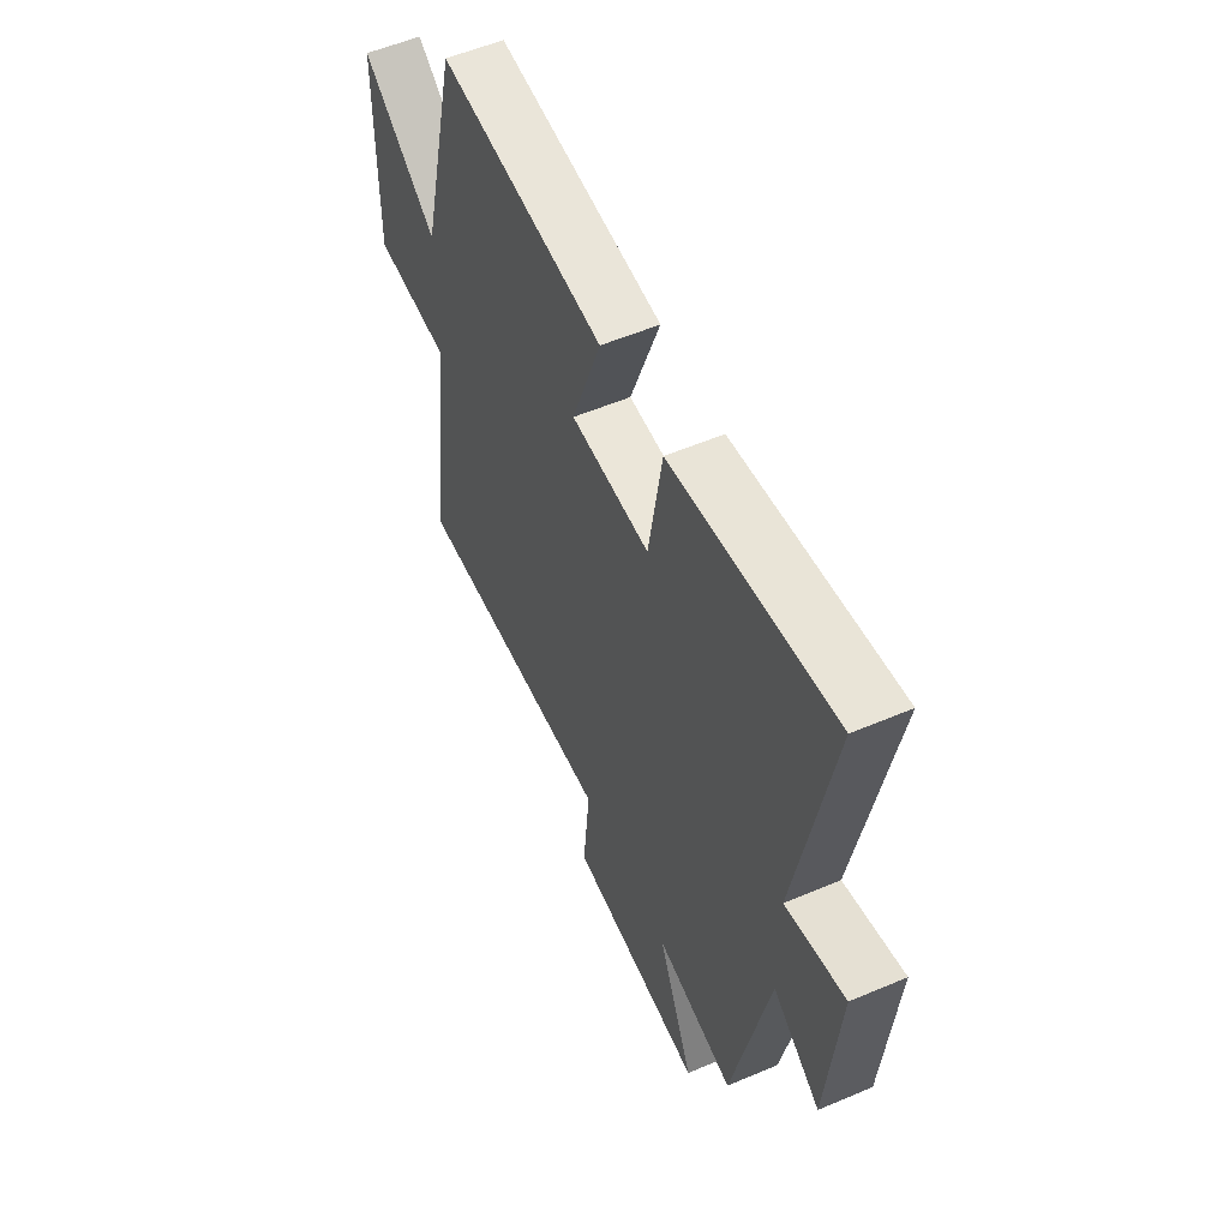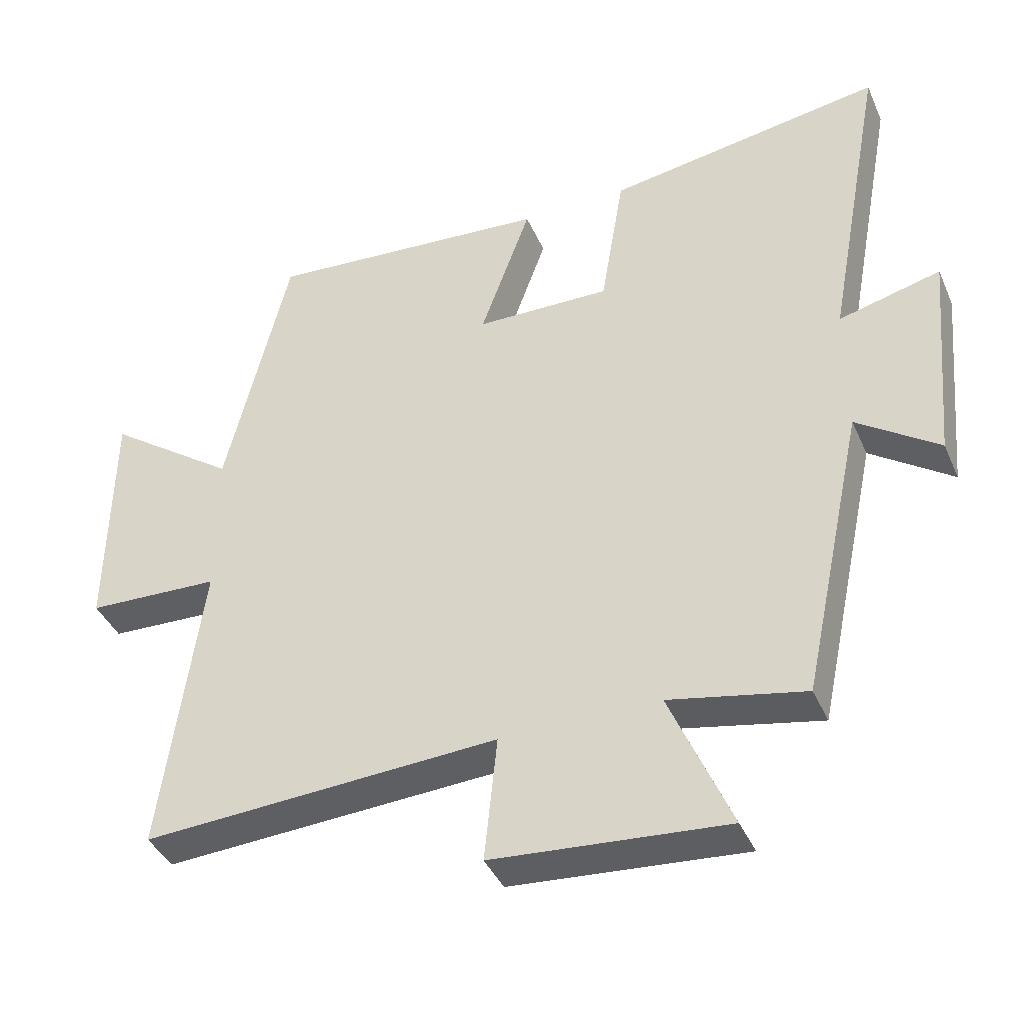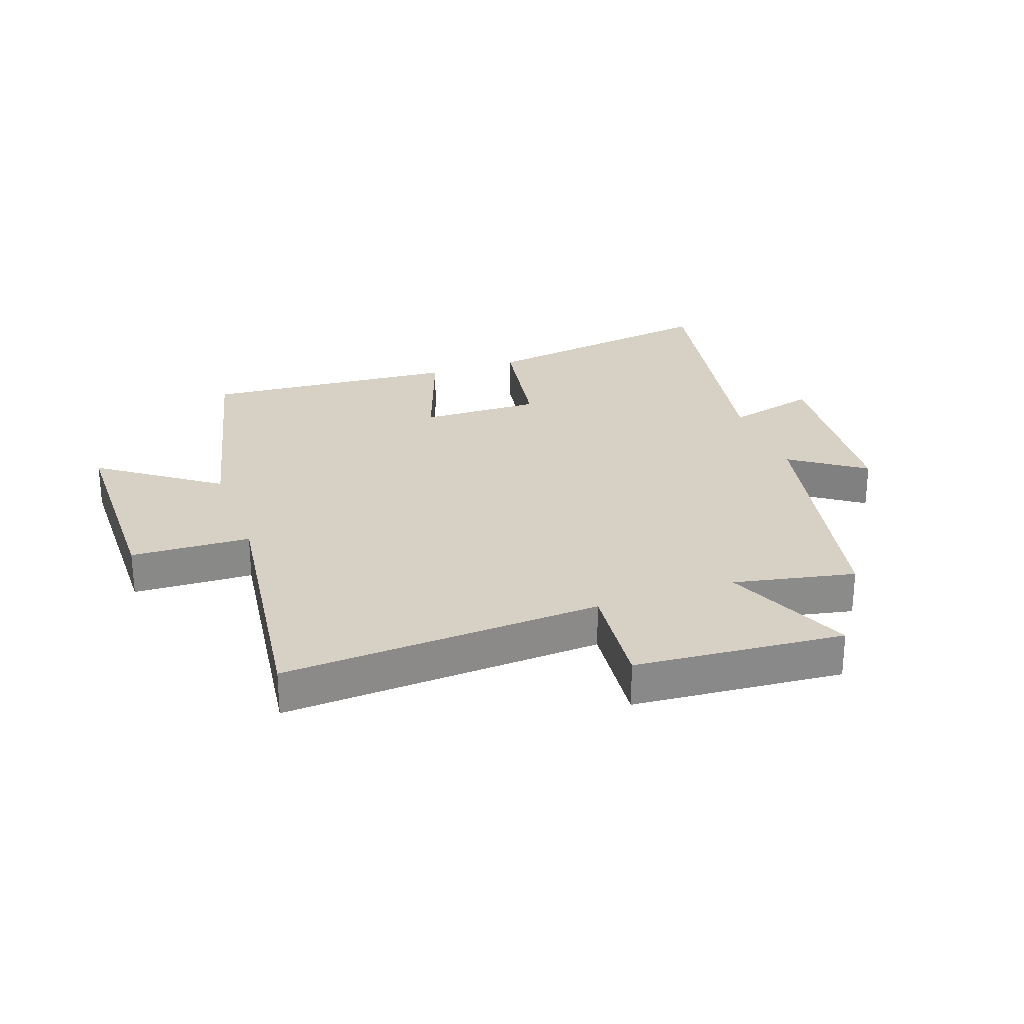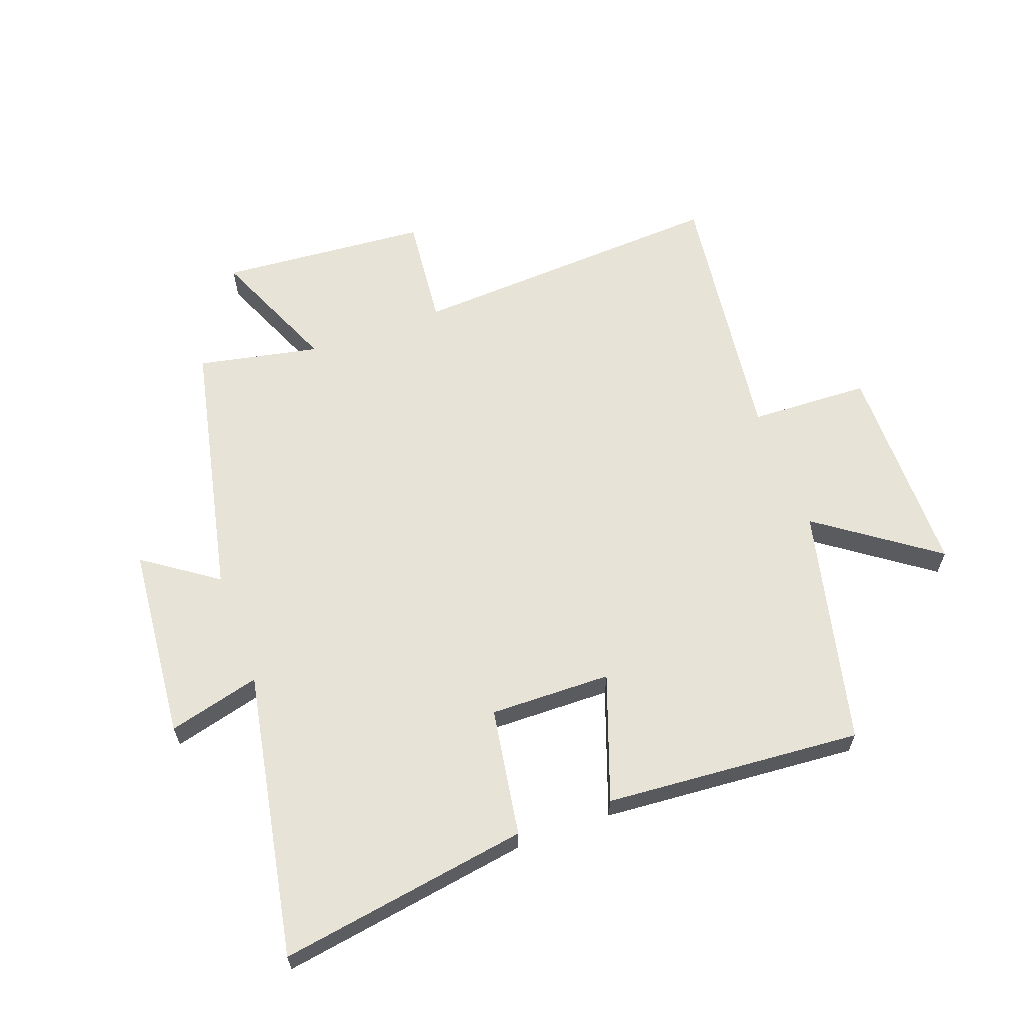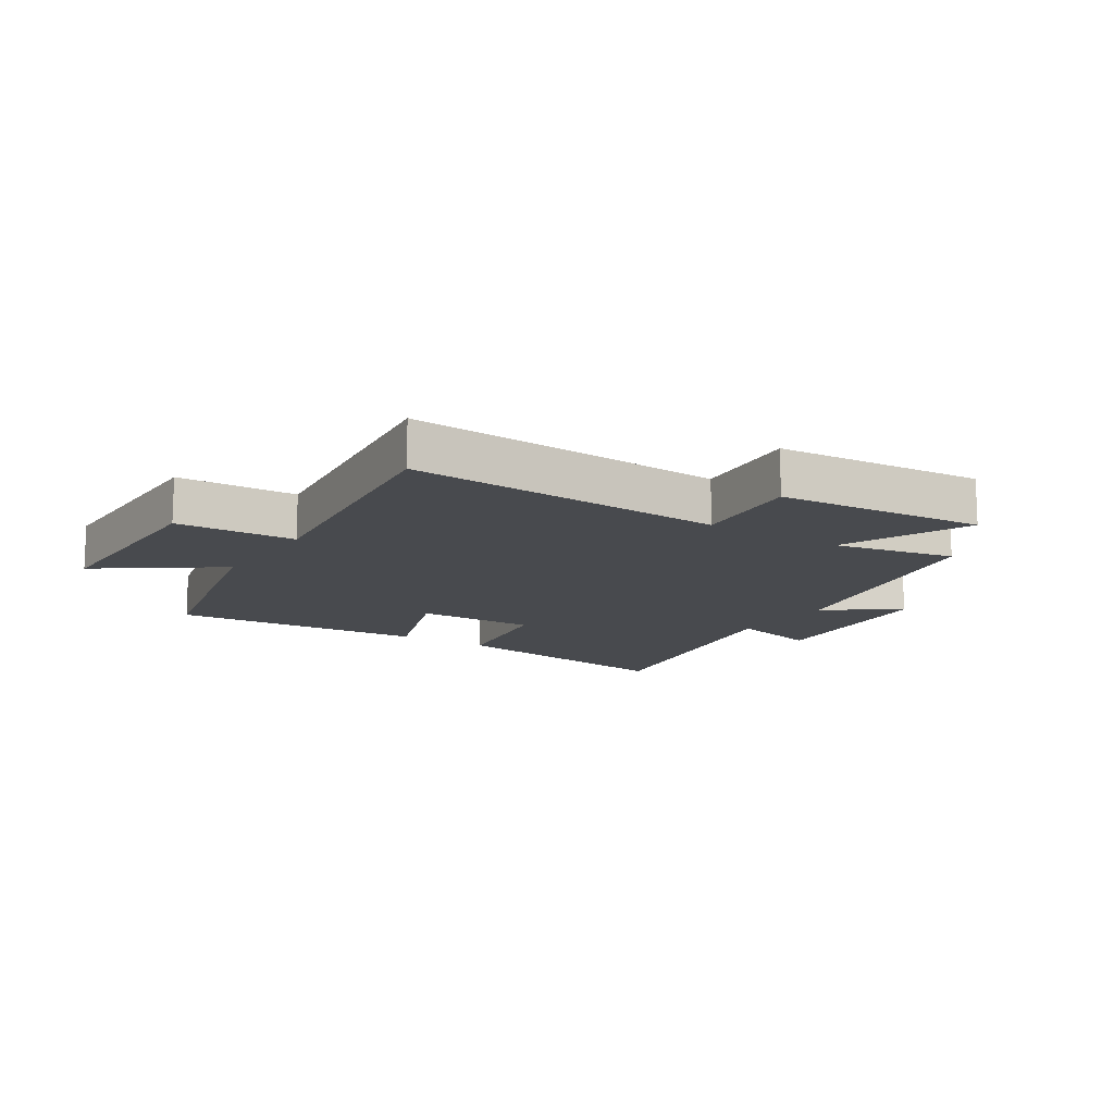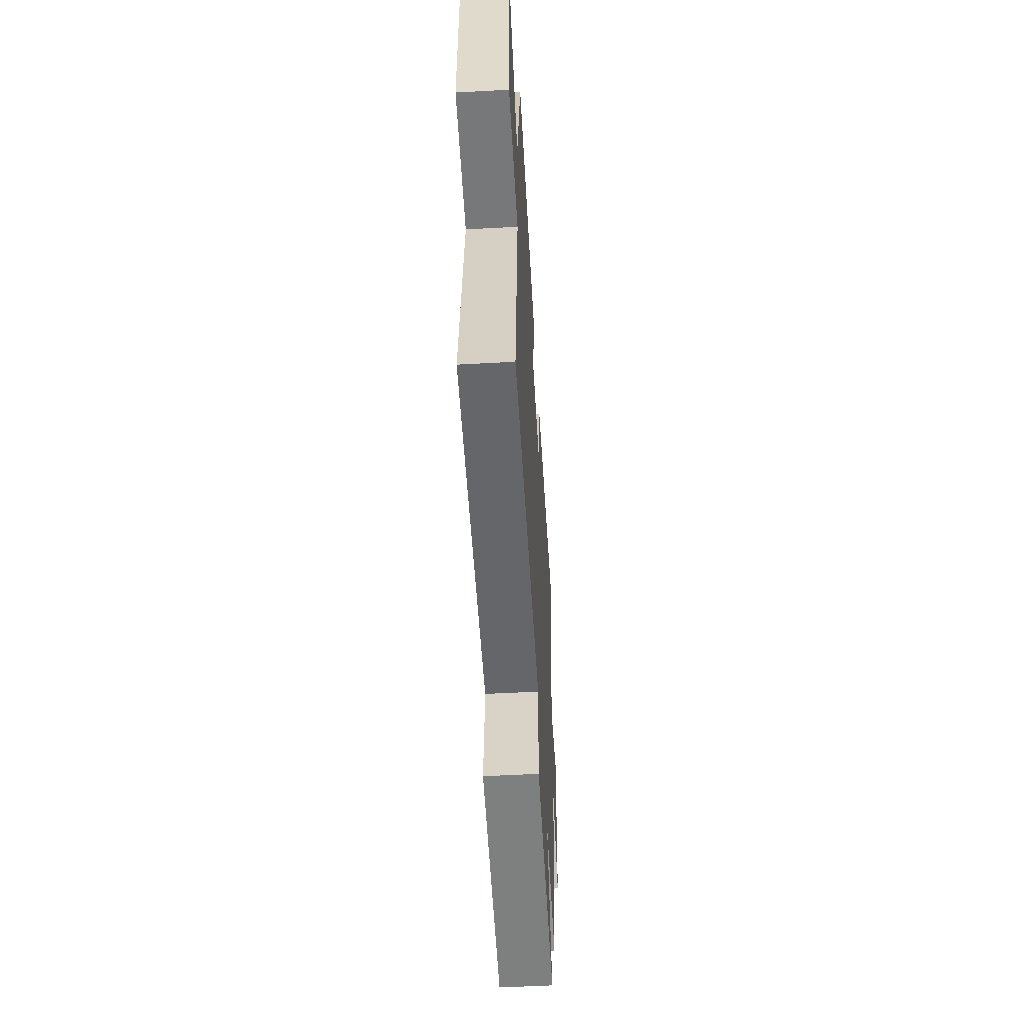
<metadata>
{"format":"obj","ext":"obj","renderer":"f3d","projection":"perspective","resolution":1024,"background":"white","views":[{"elev":55.6,"azim":-114.1,"up":"+Z"},{"elev":-40.3,"azim":-157.7,"up":"+Z"},{"elev":26.7,"azim":160.4,"up":"+Y"},{"elev":61.9,"azim":-20.2,"up":"+Y"},{"elev":-13.0,"azim":146.9,"up":"+Y"},{"elev":-55.0,"azim":93.3,"up":"+Z"}]}
</metadata>
<code>
v -0.407 0.07 -0.541
v -0.5 0.07 -0.107
v -0.621 0.07 -0.192
v -0.651 0.07 0.132
v -0.5 0.07 0.093
v -0.588 0.07 0.565
v -0.177 0.07 0.5
v -0.142 0.07 0.288
v 0.058 0.07 0.292
v -0.017 0.07 0.5
v 0.406 0.07 0.533
v 0.5 0.07 0.14
v 0.694 0.07 0.28
v 0.698 0.07 -0.078
v 0.5 0.07 -0.086
v 0.559 0.07 -0.53
v 0.03 0.07 -0.5
v 0.049 0.07 -0.686
v -0.297 0.07 -0.714
v -0.206 0.07 -0.5
v -0.407 0 -0.541
v -0.5 0 -0.107
v -0.621 0 -0.192
v -0.651 0 0.132
v -0.5 0 0.093
v -0.588 0 0.565
v -0.177 0 0.5
v -0.142 0 0.288
v 0.058 0 0.292
v -0.017 0 0.5
v 0.406 0 0.533
v 0.5 0 0.14
v 0.694 0 0.28
v 0.698 0 -0.078
v 0.5 0 -0.086
v 0.559 0 -0.53
v 0.03 0 -0.5
v 0.049 0 -0.686
v -0.297 0 -0.714
v -0.206 0 -0.5
f 17 18 19 20
f 15 16 17
f 15 17 20
f 12 13 14 15
f 9 10 11 12
f 8 9 12 15
f 5 6 7 8
f 5 8 15 20
f 2 3 4 5
f 1 2 5 20
f 40 39 38 37
f 37 36 35
f 40 37 35
f 35 34 33 32
f 32 31 30 29
f 35 32 29 28
f 28 27 26 25
f 40 35 28 25
f 25 24 23 22
f 40 25 22 21
f 1 21 22 2
f 2 22 23 3
f 3 23 24 4
f 4 24 25 5
f 5 25 26 6
f 6 26 27 7
f 7 27 28 8
f 8 28 29 9
f 9 29 30 10
f 10 30 31 11
f 11 31 32 12
f 12 32 33 13
f 13 33 34 14
f 14 34 35 15
f 15 35 36 16
f 16 36 37 17
f 17 37 38 18
f 18 38 39 19
f 19 39 40 20
f 20 40 21 1

</code>
